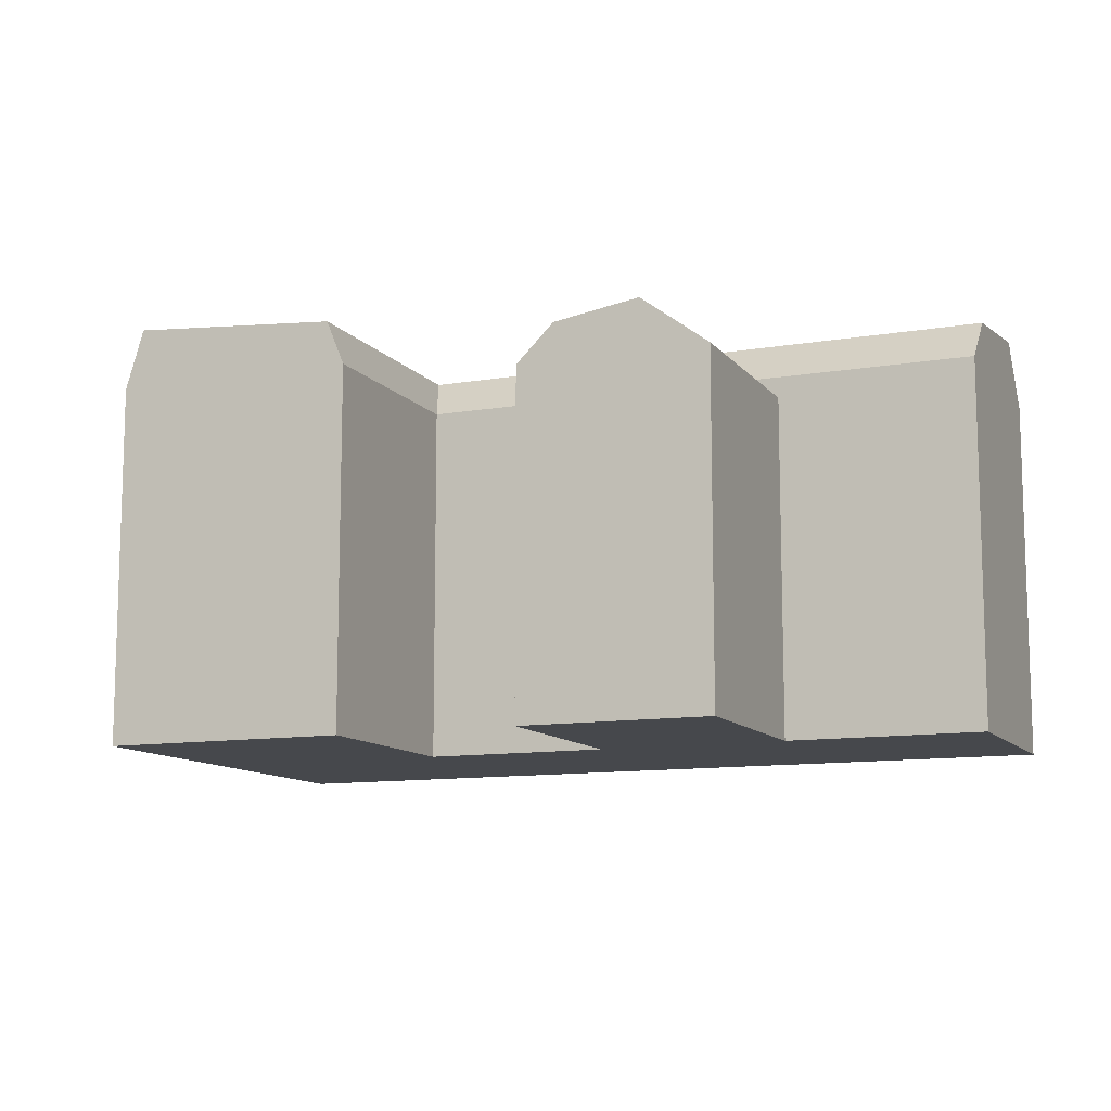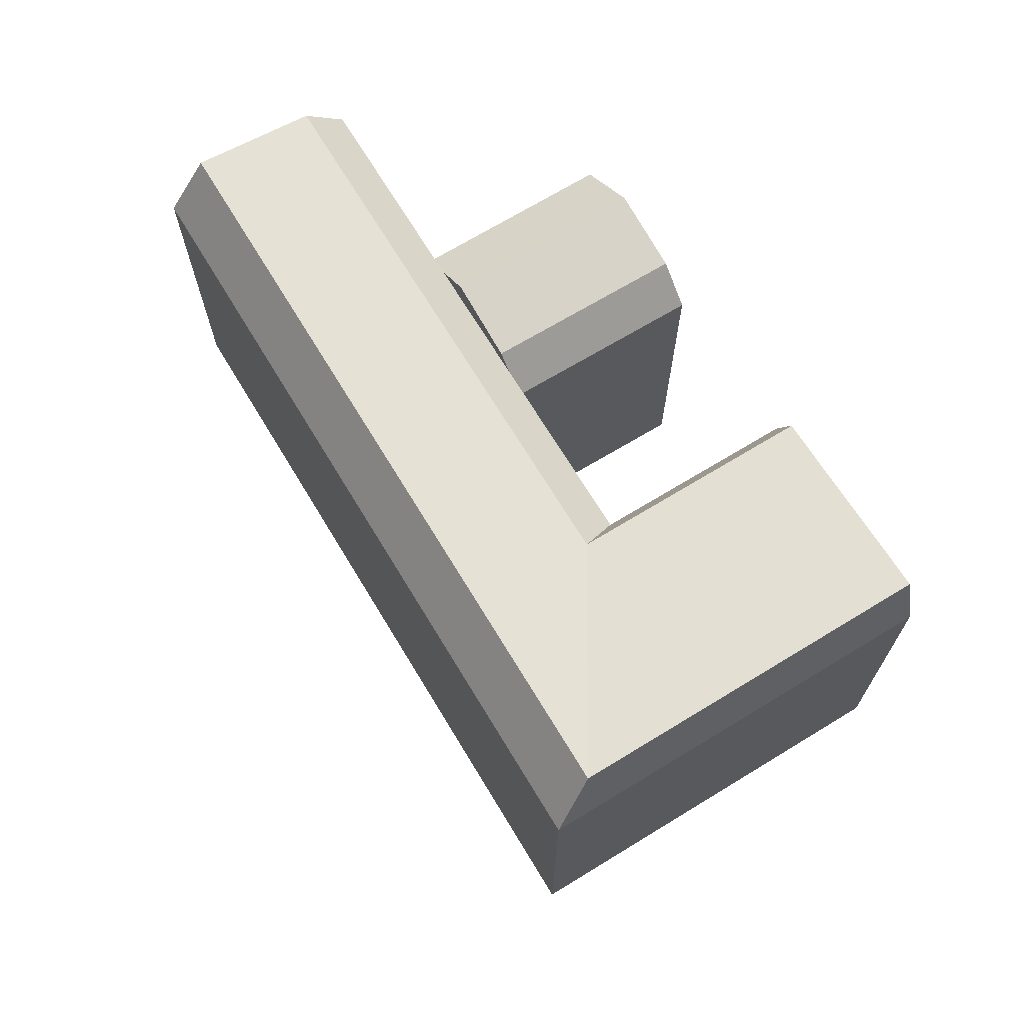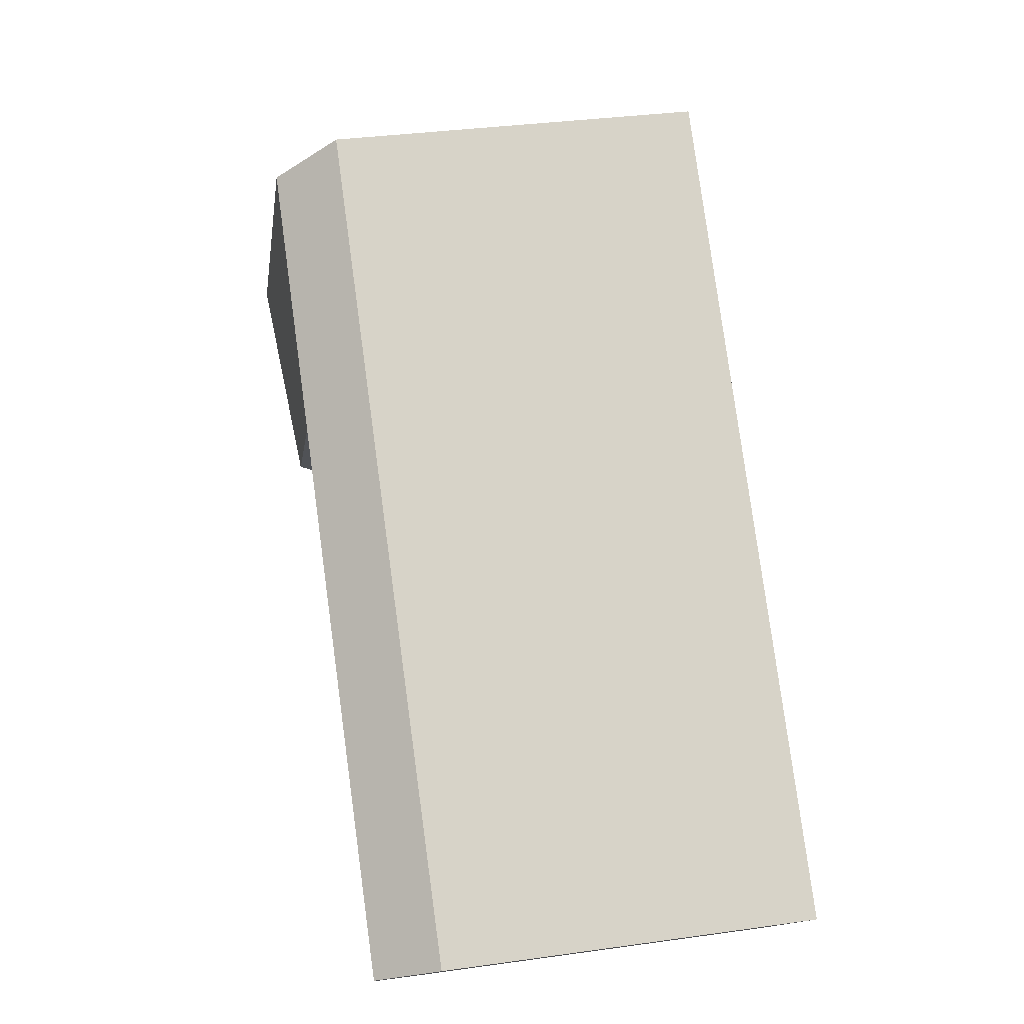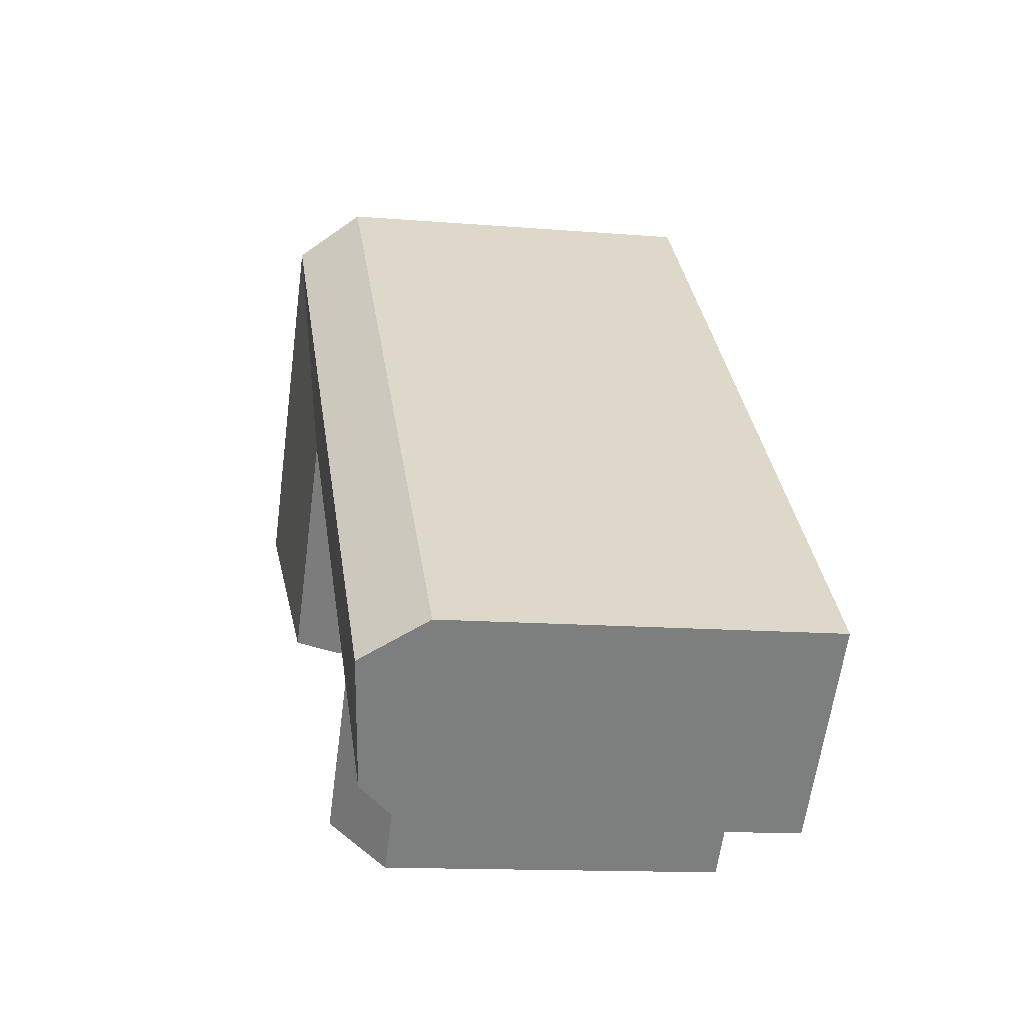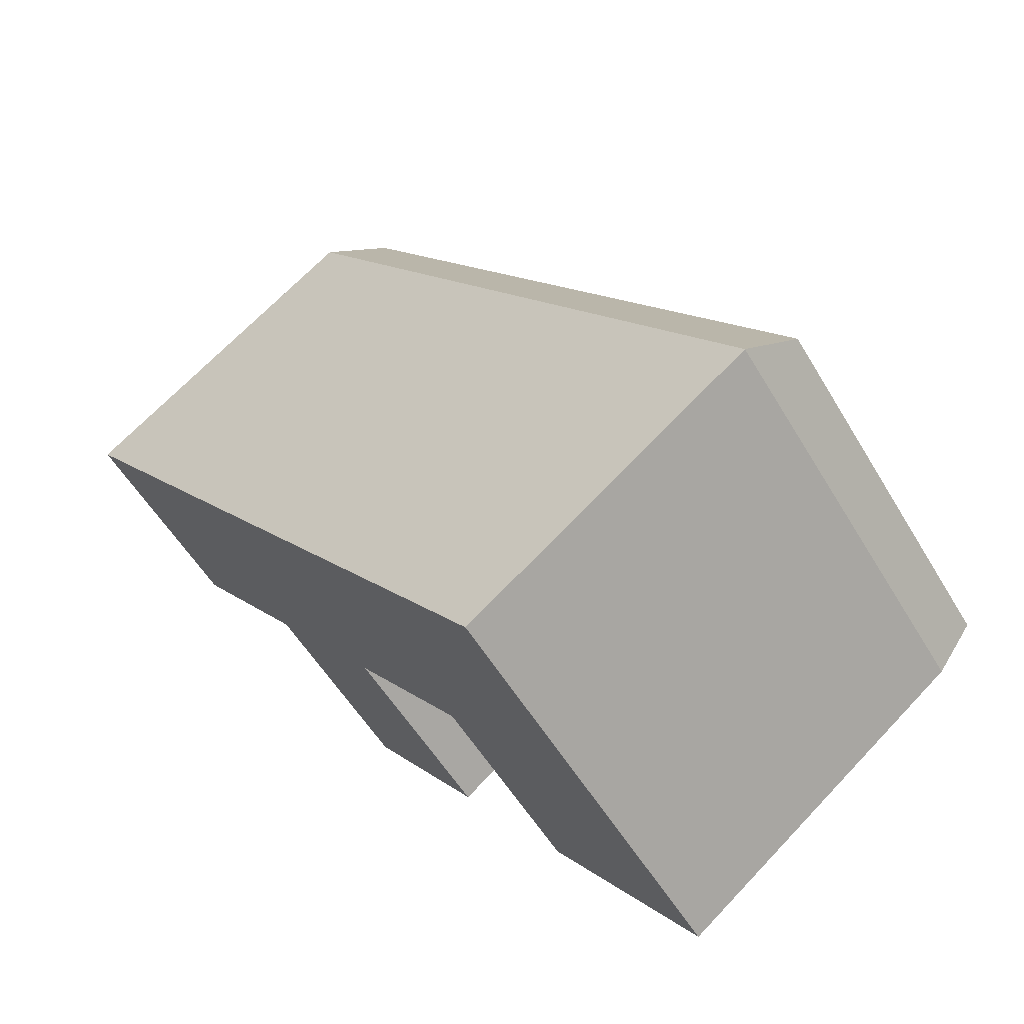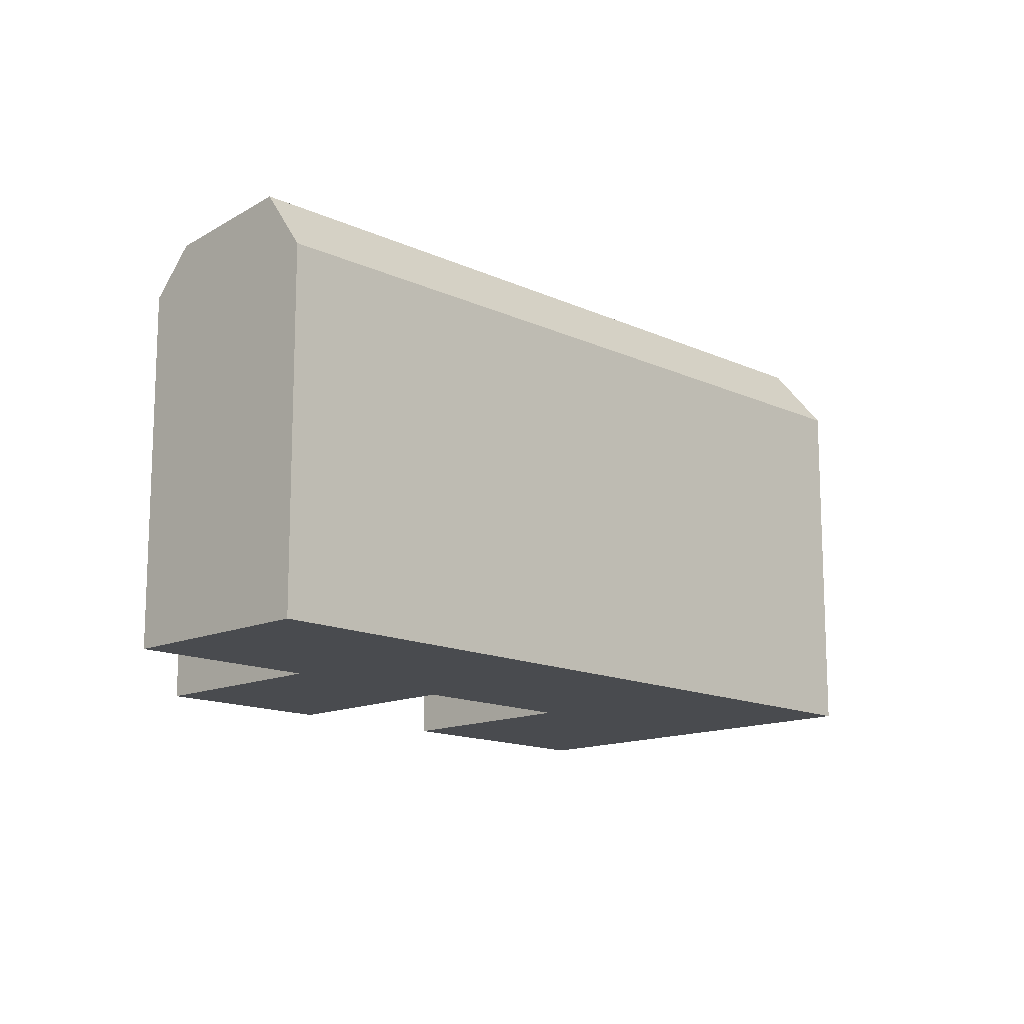
<metadata>
{"format":"obj","ext":"obj","renderer":"f3d","projection":"perspective","resolution":1024,"background":"white","views":[{"elev":-11.1,"azim":158.6,"up":"+Y"},{"elev":69.6,"azim":14.6,"up":"+Y"},{"elev":34.1,"azim":-100.8,"up":"+Z"},{"elev":-13.3,"azim":-100.7,"up":"+Z"},{"elev":68.4,"azim":43.4,"up":"+Z"},{"elev":-14.2,"azim":-89.7,"up":"+Y"}]}
</metadata>
<code>
v  26.41 -1.678e-06 -6.662
v  15.84 -1.678e-06 -1.034
v  23.75 -1.678e-06 -9.242
v  29.77 -1.678e-06 -3.413
v  31.25 -1.678e-06 -1.98
v  23.25 -1.678e-06 6.19
v  39.12 -3.456e-16 5.644
v  30.44 -1.678e-06 13.19
v  38.4 -3.03e-16 4.949
v  47.34 -8.334e-16 13.61
v  48.06 -8.76e-16 14.31
v  40.08 -1.382e-15 22.57
v  6.579 -1.678e-06 -6.825
v  8.181 -1.678e-06 -8.487
v  31.89 -1.902e-15 31.06
v  1.651 -1.678e-06 -1.713
v  0 -1.678e-06 -1.028e-22
v  7.654 -1.678e-06 7.454
v  15.01 -1.678e-06 14.62
v  22.26 -1.678e-06 21.67
v  18.49 21.27 1.553
v  29.77 20.52 -3.414
v  26.41 21.27 -6.662
v  21.78 20.52 4.752
v  15.84 18.51 -1.034
v  23.75 18.51 -9.243
v  16.93 19.65 0.03441
v  30.45 19.65 13.19
v  28.84 22.09 14.85
v  29.56 22.09 15.55
v  21.64 22.09 7.84
v  23.25 19.65 6.189
v  14.23 22.09 0.6282
v  22.42 19.65 5.374
v  21.78 19.65 4.752
v  18.49 19.65 1.553
v  15.84 19.65 -1.034
v  6.579 22.09 -6.825
v  8.182 19.65 -8.488
v  23.91 22.92 19.96
v  32.83 22.92 28.65
v  16.67 22.92 12.91
v  9.306 22.92 5.74
v  1.652 22.92 -1.714
v  22.26 19.65 21.67
v  31.89 19.65 31.06
v  15.01 19.65 14.62
v  7.655 19.65 7.453
v  0.0004183 19.65 -0.0006226
v  47.34 22.92 13.61
v  40.08 19.65 22.57
v  48.06 19.65 14.31
v  39.37 22.92 21.88
v  39.12 22.09 5.644
v  31.16 22.09 13.89
v  38.4 19.65 4.948
v  31.25 18.51 -1.981
v  23.25 18.51 6.189
g defaultobject
f 1 2 3
f 2 1 4
f 2 4 5
f 2 5 6
f 7 8 9
f 8 7 10
f 8 10 11
f 8 11 12
f 2 13 14
f 13 2 6
f 13 6 8
f 13 8 12
f 13 12 15
f 13 15 16
f 16 15 17
f 17 15 18
f 18 15 19
f 19 15 20
f 21 22 23
f 22 21 24
f 25 23 26
f 23 25 27
f 23 27 21
f 28 29 30
f 29 28 31
f 31 28 32
f 31 32 33
f 33 32 34
f 33 34 35
f 33 35 36
f 33 36 27
f 33 27 37
f 33 37 38
f 38 37 39
f 30 40 41
f 40 30 42
f 42 30 43
f 43 30 44
f 44 30 29
f 44 29 31
f 44 31 33
f 44 33 38
f 41 45 46
f 45 41 47
f 47 41 48
f 48 41 49
f 49 41 44
f 44 41 43
f 43 41 42
f 42 41 40
f 50 51 52
f 51 50 53
f 51 53 46
f 46 53 41
f 54 53 50
f 53 54 41
f 41 54 55
f 41 55 30
f 56 55 54
f 55 56 28
f 55 28 30
f 34 22 24
f 22 34 57
f 57 34 58
f 46 20 15
f 20 46 19
f 19 46 18
f 18 46 17
f 17 46 45
f 17 45 47
f 17 47 48
f 17 48 49
f 52 54 50
f 54 52 56
f 56 52 9
f 9 52 11
f 9 11 7
f 7 11 10
f 22 26 23
f 26 22 57
f 26 57 3
f 3 57 5
f 3 5 1
f 1 5 4
f 27 24 21
f 24 27 34
f 34 27 36
f 34 36 35
f 52 12 11
f 12 52 15
f 15 52 46
f 46 52 51
f 32 58 34
f 58 32 28
f 58 28 6
f 6 28 8
f 38 49 44
f 49 38 39
f 49 39 14
f 49 14 13
f 49 13 16
f 49 16 17
f 25 37 27
f 37 25 39
f 39 25 14
f 14 25 2
f 28 9 8
f 9 28 56
f 5 58 6
f 58 5 57
f 25 3 2
f 3 25 26

</code>
